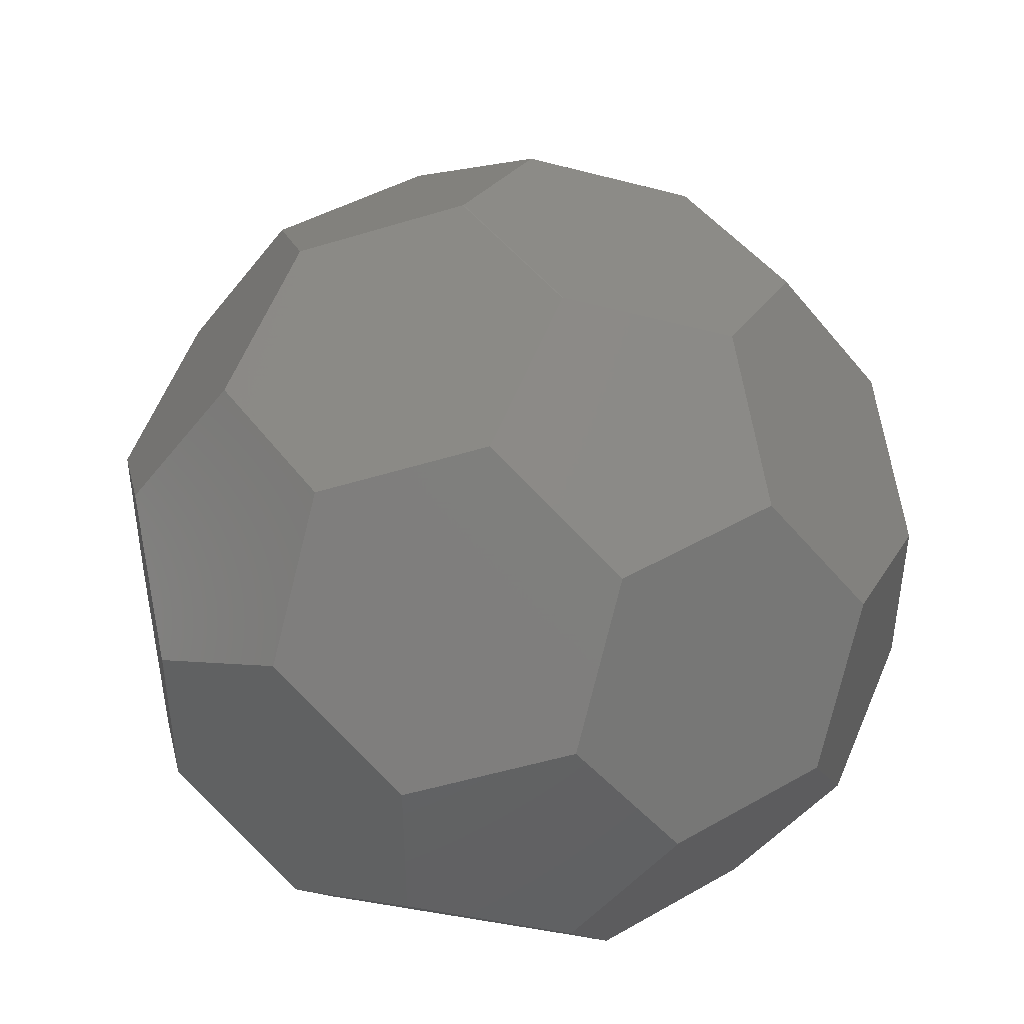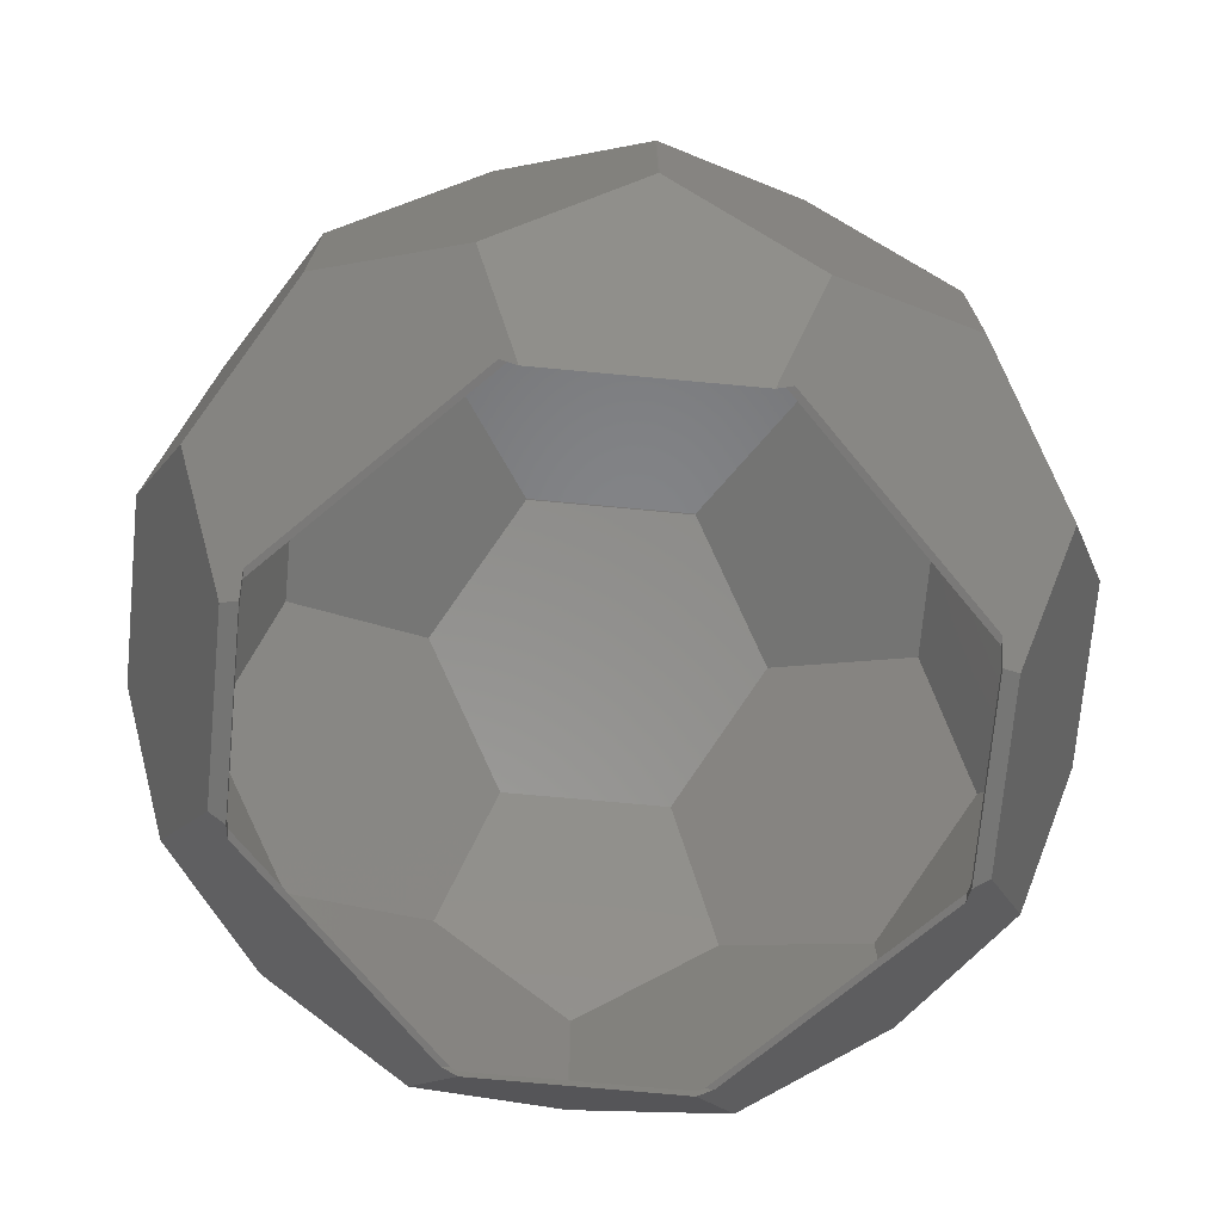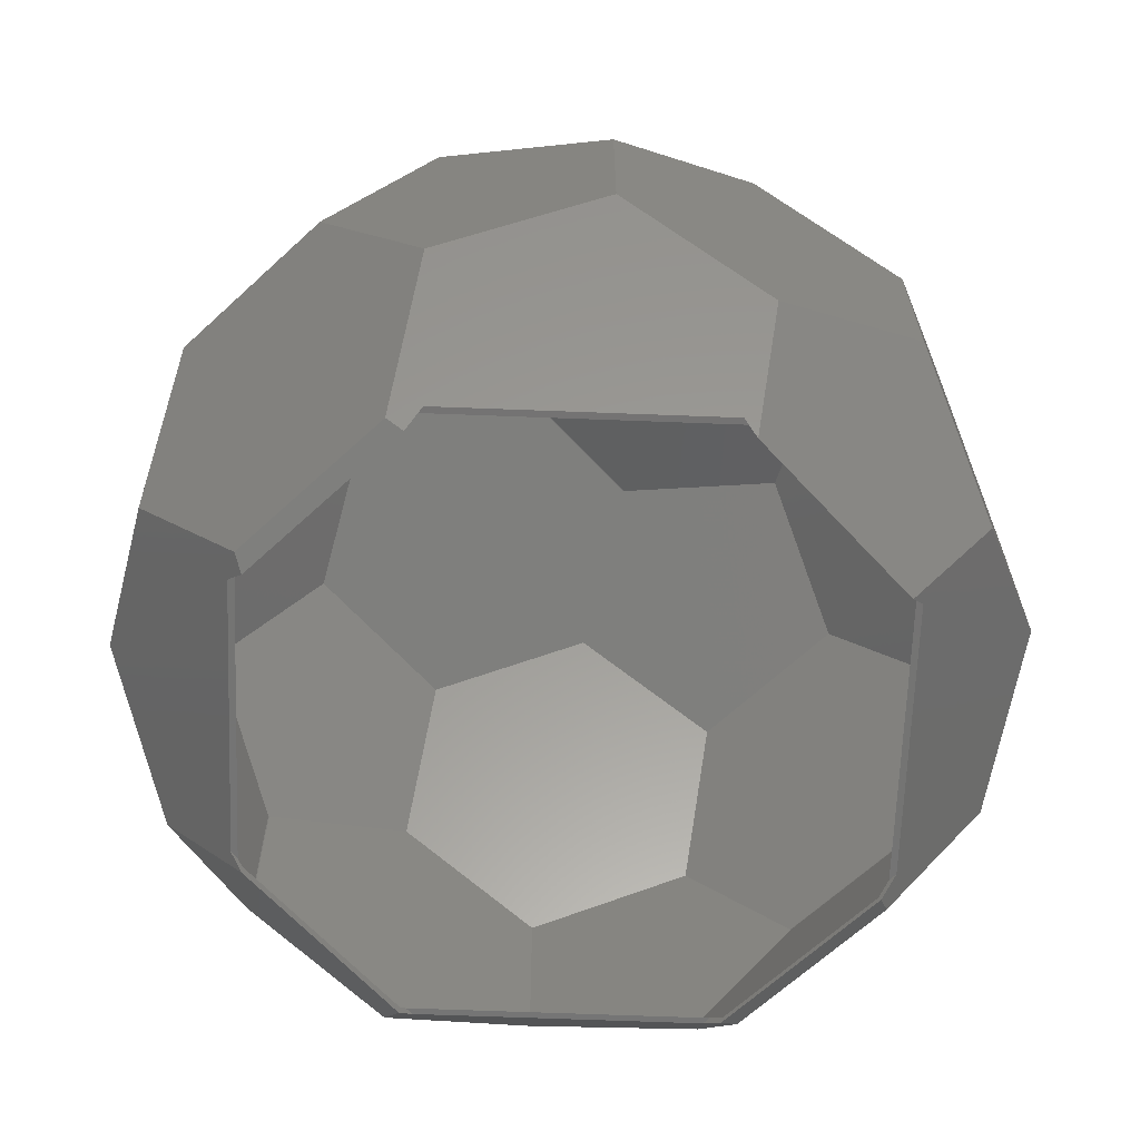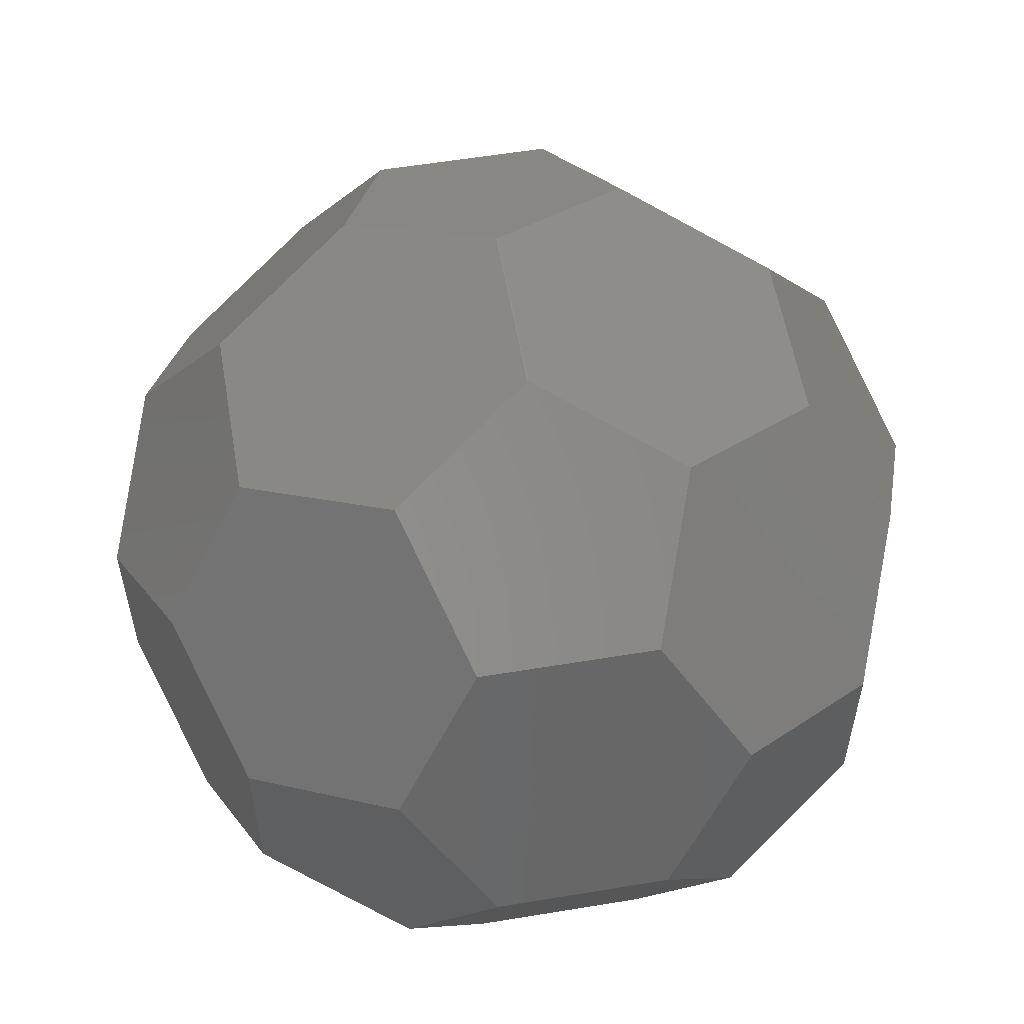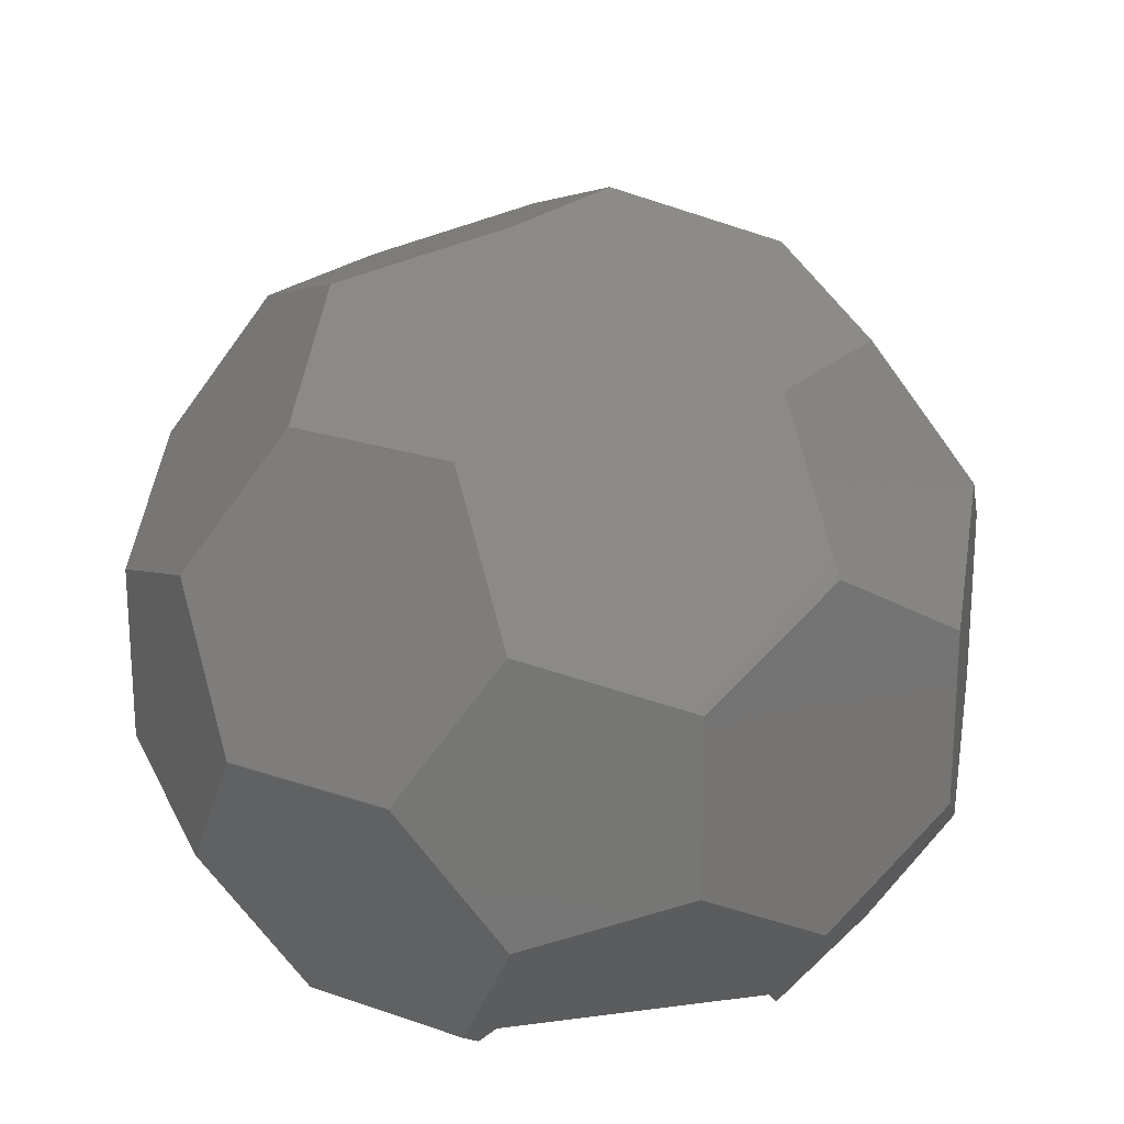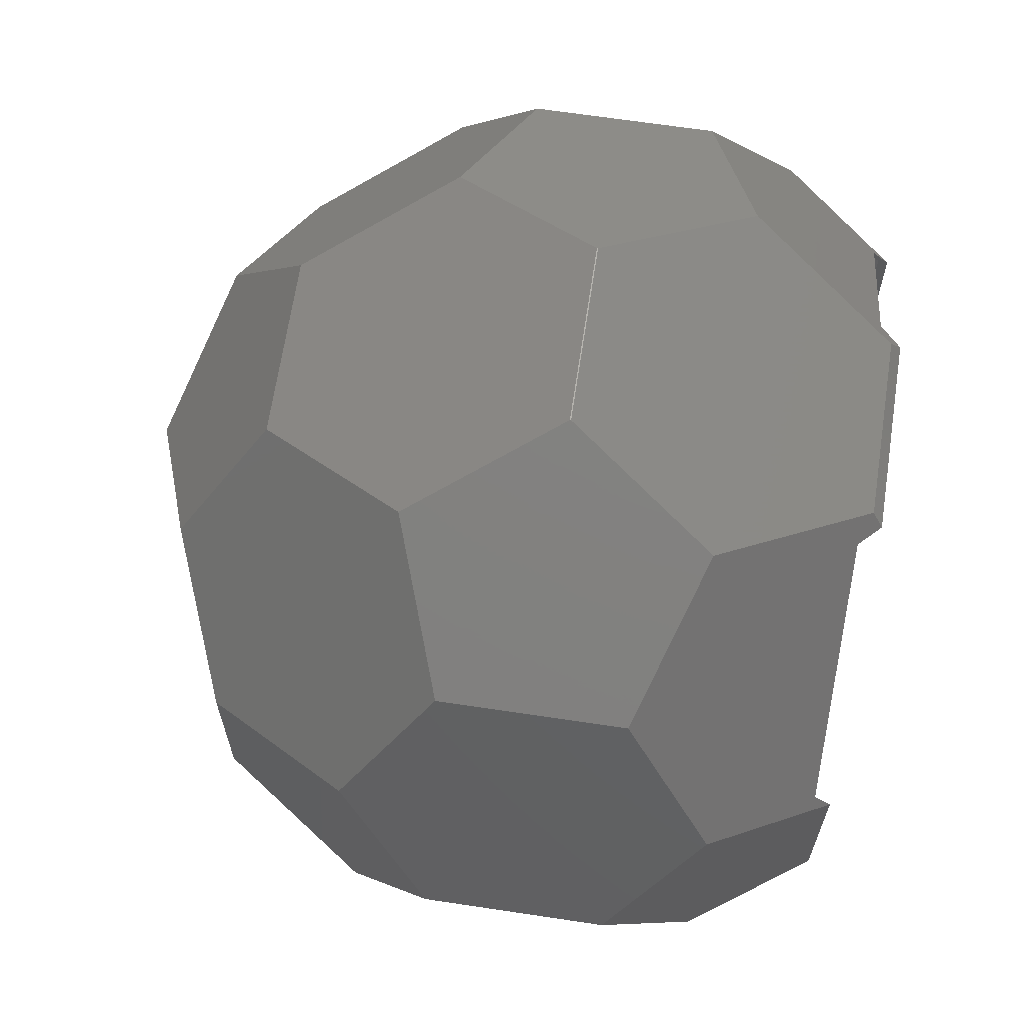
<metadata>
{"format":"stl","ext":"stl","renderer":"f3d","projection":"perspective","resolution":1024,"background":"white","views":[{"elev":44.3,"azim":-33.8,"up":"+Z"},{"elev":-72.5,"azim":84.7,"up":"+Z"},{"elev":-65.9,"azim":-137.2,"up":"+Z"},{"elev":56.9,"azim":170.2,"up":"+Z"},{"elev":21.8,"azim":31.7,"up":"+Z"},{"elev":66.4,"azim":98.6,"up":"+Y"}]}
</metadata>
<code>
# stl→obj: 184 verts, 364 faces
v -38.88 -0.05 26.95
v -38.88 -0.05 43.05
v -38.88 0.05 26.95
v -38.88 0.05 43.05
v -33.94 -12.99 18.95
v -33.94 -12.99 51.05
v -27.5 -7.085 8.532
v -27.5 -9.015 8.532
v -27.5 7.085 8.532
v -33.94 12.99 18.95
v -33.94 12.99 51.05
v -27.5 9.015 8.532
v -25.94 8.05 63.99
v -25.94 -8.05 63.99
v -12.99 -16.05 68.94
v -16.05 -33.94 47.99
v -28.99 -25.94 43.05
v -28.99 -25.94 26.95
v -16.05 -33.94 22.01
v -23.46 -14.52 10
v -14.3 -23.68 10
v -27.5 -10.48 10
v -27.5 9.115 9.418
v -27.5 10.48 10
v -27.5 6.785 9.418
v -27.5 -6.785 9.418
v -27.5 -9.115 9.418
v -27.5 -9.697 10
v -27.5 9.697 10
v -28.99 25.94 26.95
v -28.99 25.94 43.05
v -23.46 14.52 10
v -16.05 33.94 22.01
v -14.3 23.68 10
v -16.05 33.94 47.99
v -12.99 16.05 68.94
v -0.05 -8.05 73.88
v -8.05 -28.99 60.94
v -0.05 8.05 73.88
v 16.05 -33.94 47.99
v 8.05 -28.99 60.94
v -8.05 -38.88 35.05
v 8.05 -38.88 35.05
v -8.05 -38.88 34.95
v 16.05 -33.94 22.01
v 8.05 -38.88 34.95
v -8.05 -28.99 9.061
v 8.05 -28.99 9.061
v -10.48 -27.5 10
v -8.621 -27.5 8.138
v -26.14 -11.05 10
v -9.697 -27.5 10
v -28.63 -25.61 27.05
v -33.51 -12.83 19.15
v -38.4 -0.05 27.05
v -38.4 0.05 27.05
v -33.51 12.83 19.15
v -28.63 25.61 27.05
v -26.14 11.05 10
v -10.48 27.5 10
v -9.697 27.5 10
v -8.05 38.88 34.95
v -8.05 38.88 35.05
v -8.05 28.99 9.061
v -8.621 27.5 8.138
v 16.05 33.94 22.01
v 8.05 28.99 9.061
v 8.05 38.88 34.95
v -8.05 28.99 60.94
v 16.05 33.94 47.99
v 8.05 38.88 35.05
v 8.05 28.99 60.94
v 0.05 -8.05 73.88
v 0.05 8.05 73.88
v 12.99 -16.05 68.94
v 33.94 -12.99 51.05
v 28.99 -25.94 43.05
v 28.99 -25.94 26.95
v 33.94 -12.99 18.95
v 14.3 -23.68 10
v 23.46 -14.52 10
v 8.621 -27.5 8.138
v 10.48 -27.5 10
v 7.479 -27.5 8.138
v -7.479 -27.5 8.138
v -8.917 -27.5 9.22
v -8.383 -27.5 8.685
v -7.517 -27.5 8.685
v 7.517 -27.5 8.685
v 8.383 -27.5 8.685
v 8.917 -27.5 9.22
v 9.697 -27.5 10
v -7.95 -28.63 9.385
v -15.85 -33.51 22.17
v -7.95 -38.4 34.95
v -7.95 -38.4 35.05
v -28.63 -25.61 42.95
v -38.4 -0.05 42.95
v -38.4 0.05 42.95
v -28.63 25.61 42.95
v -7.95 38.4 34.95
v -7.95 38.4 35.05
v -15.85 33.51 22.17
v -7.95 28.63 9.385
v -8.917 27.5 9.22
v -7.479 27.5 8.138
v 7.479 27.5 8.138
v 8.383 27.5 8.685
v 8.621 27.5 8.138
v 10.48 27.5 10
v 8.917 27.5 9.22
v 7.517 27.5 8.685
v -8.383 27.5 8.685
v -7.517 27.5 8.685
v 9.697 27.5 10
v 14.3 23.68 10
v 28.99 25.94 26.95
v 23.46 14.52 10
v 33.94 12.99 18.95
v 28.99 25.94 43.05
v 12.99 16.05 68.94
v 33.94 12.99 51.05
v 25.94 -8.05 63.99
v 25.94 8.05 63.99
v 38.88 -0.05 43.05
v 38.88 -0.05 26.95
v 27.5 -9.015 8.532
v 27.5 -7.085 8.532
v 27.5 -10.48 10
v 27.5 -9.697 10
v 26.14 -11.05 10
v 28.63 -25.61 27.05
v 7.95 -28.63 9.385
v 7.95 -38.4 34.95
v 7.95 -38.4 35.05
v -33.51 -12.83 50.85
v -15.85 -33.51 47.83
v -7.95 -28.63 60.61
v -25.61 -7.95 63.63
v 7.95 -28.63 60.61
v -25.61 7.95 63.63
v -33.51 12.83 50.85
v -7.95 28.63 60.61
v -15.85 33.51 47.83
v 7.95 38.4 34.95
v 7.95 38.4 35.05
v 7.95 28.63 9.385
v 7.95 28.63 60.61
v 28.63 25.61 27.05
v 26.14 11.05 10
v 27.5 10.48 10
v 27.5 9.697 10
v 27.5 9.015 8.532
v 38.88 0.05 26.95
v 27.5 7.085 8.532
v 38.88 0.05 43.05
v 27.5 -9.115 9.418
v 27.5 -6.785 9.418
v 27.5 6.785 9.418
v 27.5 9.115 9.418
v 33.51 -12.83 19.15
v 15.85 -33.51 22.17
v 38.4 -0.05 27.05
v 38.4 -0.05 42.95
v 28.63 -25.61 42.95
v 15.85 -33.51 47.83
v -0.05 -7.95 73.4
v -12.83 -15.85 68.51
v 0.05 -7.95 73.4
v -0.05 7.95 73.4
v 25.61 -7.95 63.63
v 12.83 -15.85 68.51
v -12.83 15.85 68.51
v 0.05 7.95 73.4
v 15.85 33.51 22.17
v 28.63 25.61 42.95
v 15.85 33.51 47.83
v 12.83 15.85 68.51
v 25.61 7.95 63.63
v 38.4 0.05 42.95
v 38.4 0.05 27.05
v 33.51 12.83 19.15
v 33.51 -12.83 50.85
v 33.51 12.83 50.85
f 1 2 3
f 3 2 4
f 1 5 2
f 2 5 6
f 1 7 5
f 5 7 8
f 1 3 7
f 7 3 9
f 3 4 10
f 10 4 11
f 3 10 9
f 9 10 12
f 11 4 13
f 2 14 4
f 4 14 13
f 14 2 6
f 14 6 15
f 15 6 16
f 16 6 17
f 5 18 6
f 6 18 17
f 18 5 19
f 19 5 20
f 21 19 20
f 5 22 20
f 5 8 22
f 8 7 9
f 23 8 12
f 12 8 9
f 24 23 12
f 25 8 23
f 25 26 8
f 27 8 26
f 28 8 27
f 22 8 28
f 29 23 24
f 10 11 30
f 30 11 31
f 10 24 12
f 10 32 24
f 10 33 32
f 32 33 34
f 33 10 30
f 31 11 35
f 35 11 36
f 36 11 13
f 13 14 15
f 36 13 15
f 37 15 38
f 15 16 38
f 36 15 37
f 39 36 37
f 38 16 40
f 41 38 40
f 40 16 42
f 43 40 42
f 16 17 42
f 17 18 44
f 42 17 44
f 44 18 19
f 44 19 45
f 46 44 45
f 45 19 47
f 48 45 47
f 49 19 21
f 47 19 49
f 49 50 47
f 51 52 49
f 51 49 28
f 49 21 28
f 21 20 28
f 20 22 28
f 53 51 28
f 27 53 28
f 27 54 53
f 54 27 26
f 55 54 26
f 26 25 56
f 55 26 56
f 25 23 57
f 56 25 57
f 23 29 58
f 58 29 59
f 23 58 57
f 32 34 24
f 24 34 60
f 24 60 61
f 24 61 59
f 24 59 29
f 33 30 62
f 30 31 62
f 62 31 63
f 63 31 35
f 33 64 60
f 33 60 34
f 60 64 65
f 33 66 64
f 64 66 67
f 33 62 66
f 66 62 68
f 69 35 36
f 35 70 63
f 63 70 71
f 35 69 70
f 70 69 72
f 69 36 39
f 39 37 73
f 74 39 73
f 37 38 41
f 73 37 41
f 72 69 39
f 74 72 39
f 75 73 41
f 75 41 40
f 76 75 40
f 76 40 77
f 40 43 77
f 42 44 46
f 43 42 46
f 43 46 78
f 77 43 78
f 78 46 45
f 78 45 79
f 45 80 81
f 79 45 81
f 45 48 82
f 80 45 83
f 83 45 82
f 48 84 82
f 47 85 48
f 48 85 84
f 47 50 85
f 86 50 52
f 84 87 82
f 87 88 82
f 88 89 82
f 82 90 83
f 83 91 92
f 90 91 83
f 89 90 82
f 85 87 84
f 50 87 85
f 86 87 50
f 50 49 52
f 86 52 93
f 53 52 51
f 93 52 53
f 94 93 53
f 95 94 53
f 96 95 97
f 97 95 53
f 98 97 53
f 55 98 53
f 53 54 55
f 56 99 98
f 55 56 98
f 57 58 56
f 58 100 99
f 56 58 99
f 101 102 100
f 58 101 100
f 103 101 58
f 104 103 58
f 104 61 105
f 58 61 104
f 59 61 58
f 65 106 107
f 108 65 109
f 109 65 107
f 110 111 109
f 111 108 109
f 112 65 108
f 113 65 114
f 105 65 113
f 61 65 105
f 60 65 61
f 115 111 110
f 112 114 65
f 62 63 68
f 68 63 71
f 106 65 64
f 64 67 106
f 106 67 107
f 109 107 67
f 67 66 109
f 110 66 116
f 109 66 110
f 66 68 117
f 116 66 118
f 118 66 119
f 119 66 117
f 68 71 117
f 117 71 120
f 120 71 70
f 70 72 121
f 120 70 122
f 70 121 122
f 72 74 121
f 74 73 75
f 121 74 75
f 121 75 123
f 124 121 123
f 123 75 76
f 125 123 76
f 76 79 126
f 125 76 126
f 77 78 79
f 76 77 79
f 79 127 128
f 126 79 128
f 81 129 79
f 79 129 127
f 130 129 131
f 131 129 81
f 131 81 80
f 131 80 83
f 131 83 92
f 131 92 132
f 133 92 91
f 132 92 133
f 91 90 133
f 133 90 89
f 133 89 88
f 93 133 88
f 93 88 87
f 93 87 86
f 95 93 94
f 133 93 134
f 134 93 95
f 135 134 96
f 96 134 95
f 136 97 98
f 137 96 97
f 138 137 97
f 139 138 97
f 139 97 136
f 140 135 138
f 138 135 96
f 138 96 137
f 139 136 98
f 99 141 139
f 98 99 139
f 142 141 99
f 100 142 99
f 100 141 142
f 143 141 100
f 144 143 100
f 102 144 100
f 104 101 103
f 145 146 102
f 101 145 102
f 147 145 101
f 104 147 101
f 102 143 144
f 102 146 148
f 143 102 148
f 114 104 113
f 113 104 105
f 114 112 147
f 104 114 147
f 108 147 112
f 108 111 147
f 149 115 150
f 147 115 149
f 111 115 147
f 116 118 110
f 110 118 151
f 110 151 152
f 110 152 150
f 110 150 115
f 119 117 120
f 122 119 120
f 118 119 151
f 151 119 153
f 154 155 153
f 119 154 153
f 154 119 122
f 156 154 122
f 122 121 124
f 122 124 156
f 124 123 125
f 156 124 125
f 125 126 154
f 156 125 154
f 126 128 155
f 154 126 155
f 157 158 153
f 158 159 153
f 151 160 152
f 153 160 151
f 159 160 153
f 157 153 155
f 157 155 128
f 157 128 127
f 157 127 130
f 127 129 130
f 161 157 132
f 132 157 130
f 132 130 131
f 132 162 134
f 162 132 133
f 163 161 132
f 164 163 165
f 165 163 132
f 165 132 135
f 135 132 134
f 162 133 134
f 166 165 135
f 140 166 135
f 167 138 168
f 168 138 139
f 169 140 167
f 167 140 138
f 167 168 139
f 170 167 141
f 141 167 139
f 165 166 140
f 171 165 140
f 172 171 140
f 172 140 169
f 173 170 141
f 143 173 141
f 143 170 173
f 174 170 148
f 148 170 143
f 175 149 145
f 175 145 147
f 149 176 146
f 145 149 146
f 176 177 146
f 146 177 148
f 149 175 147
f 177 176 148
f 148 178 174
f 179 178 148
f 176 179 148
f 180 176 181
f 181 176 149
f 182 181 149
f 160 182 152
f 152 182 149
f 152 149 150
f 182 160 181
f 181 160 159
f 181 159 163
f 163 159 158
f 163 158 161
f 161 158 157
f 180 181 164
f 164 181 163
f 183 164 165
f 183 165 171
f 180 164 179
f 179 164 171
f 164 183 171
f 174 169 170
f 170 169 167
f 171 172 169
f 179 171 174
f 174 171 169
f 178 179 174
f 176 184 179
f 180 184 176
f 184 180 179

</code>
